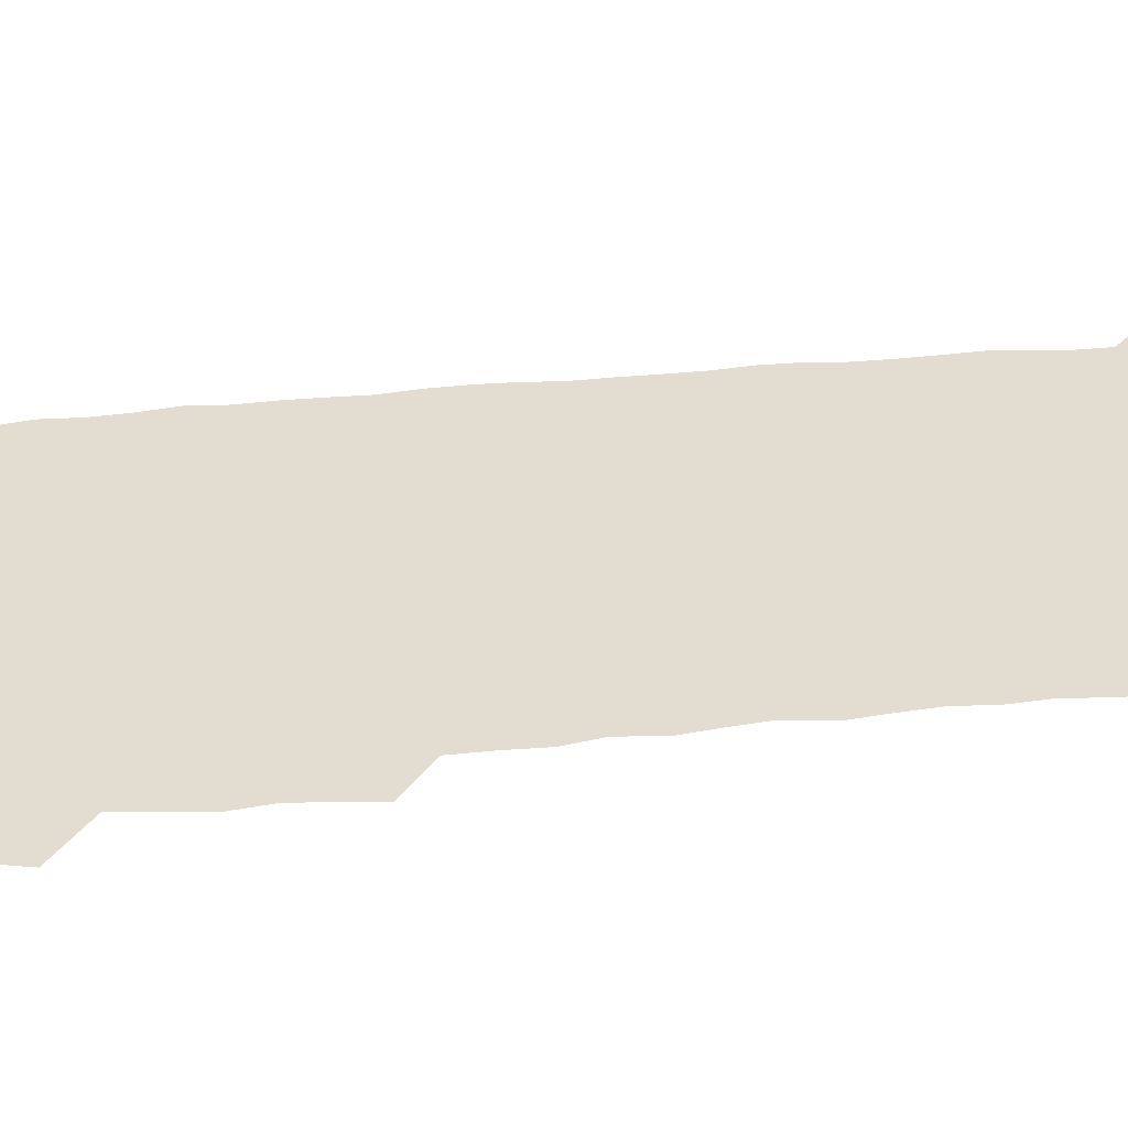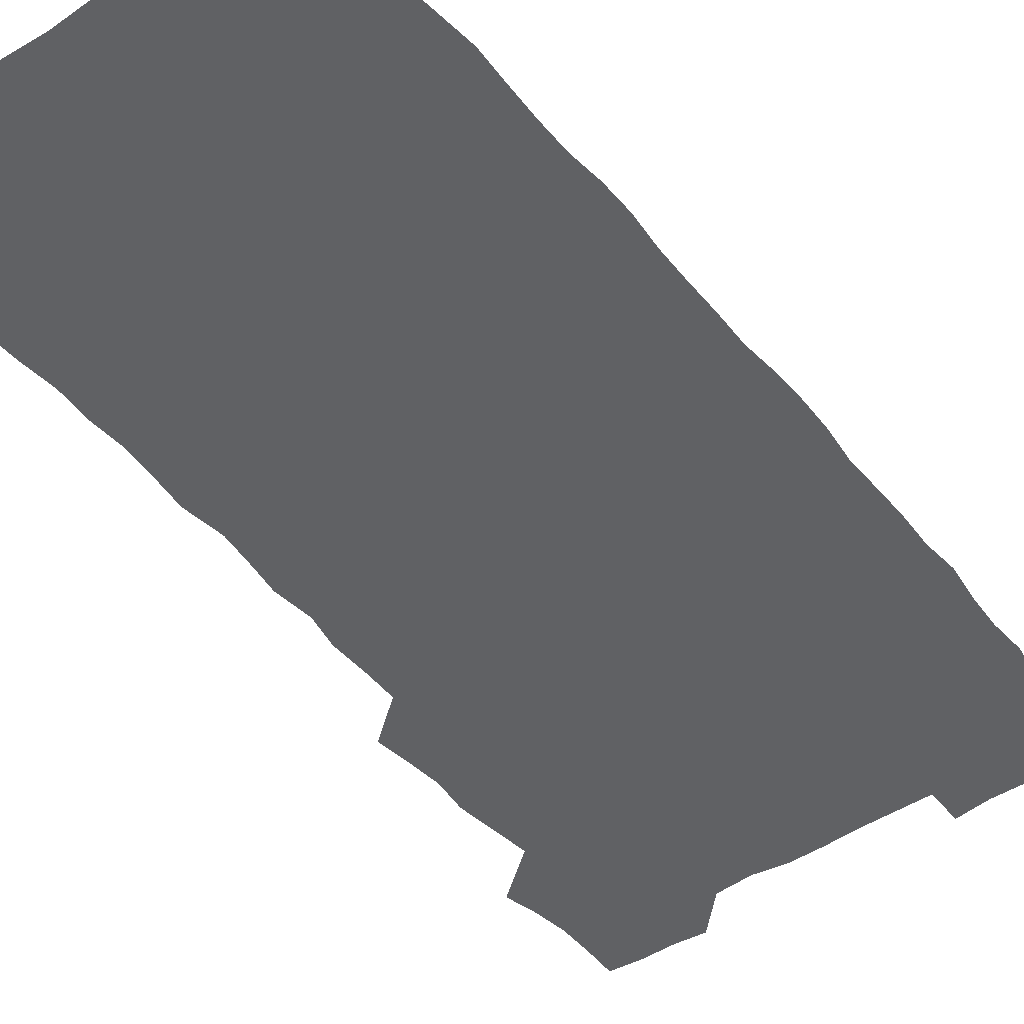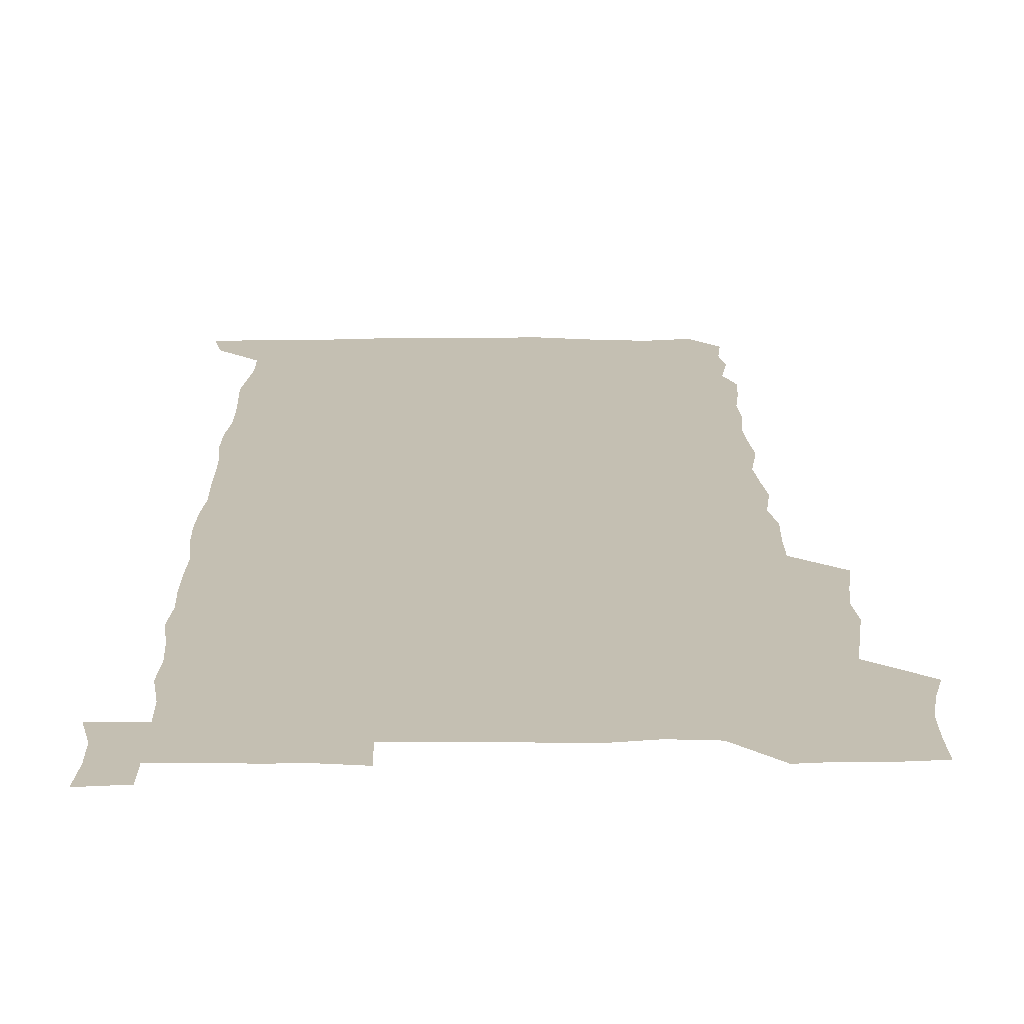
<metadata>
{"format":"obj","ext":"obj","renderer":"f3d","projection":"perspective","resolution":1024,"background":"white","views":[{"elev":35.3,"azim":-98.0,"up":"+Z"},{"elev":-46.9,"azim":36.4,"up":"+Z"},{"elev":17.6,"azim":179.3,"up":"+Z"}]}
</metadata>
<code>
v 460.3 527.7 0
v 463.8 541.2 0
v 466.1 555.8 0
v 466.3 570.6 0
v 465.9 585.9 0
v 474.3 433.3 0
v 476.4 448 0
v 478.2 463.3 0
v 476.6 478.1 0
v 478.8 494 0
v 481.1 510.8 0
v 481.7 525.5 0
v 479.1 540.6 0
v 483.7 554.4 0
v 482 569.7 0
v 480.1 587.1 0
v 493.4 159.8 0
v 495.1 174.4 0
v 493 186.5 0
v 495.8 203.4 0
v 491.3 215.8 0
v 492.1 230.2 0
v 493.9 245.8 0
v 493.2 260.3 0
v 494.6 277.1 0
v 493.6 292.8 0
v 492.3 307.2 0
v 495.1 325.3 0
v 493.7 340.3 0
v 492.1 354.7 0
v 494.2 371.7 0
v 491.7 386.7 0
v 492.4 402.8 0
v 492.4 418.7 0
v 495.5 435.3 0
v 495.1 450.1 0
v 496.6 465.3 0
v 496.3 480.1 0
v 495.7 495 0
v 497.5 510.6 0
v 497.3 525.4 0
v 498.1 540 0
v 497.2 555.1 0
v 496 570.5 0
v 494.6 586.9 0
v 504.7 147.1 0
v 510.6 165 0
v 513.9 180.9 0
v 511.6 193.7 0
v 512.7 208.8 0
v 512.6 223.6 0
v 514.5 239.8 0
v 514.7 254.9 0
v 514.1 269.5 0
v 512.8 283.6 0
v 512.5 298.5 0
v 509.9 312.5 0
v 511 328.4 0
v 511.6 344.1 0
v 511.2 359.3 0
v 511.5 374.8 0
v 512.6 390.7 0
v 512.8 405.7 0
v 509.9 420.3 0
v 511.3 435.9 0
v 512.4 451.3 0
v 512.2 465.8 0
v 510.4 480.5 0
v 512.2 495.6 0
v 512.5 510.5 0
v 513.1 525.1 0
v 512.6 540 0
v 511.6 555.1 0
v 510.2 570.3 0
v 508.1 588.2 0
v 520.5 149.8 0
v 525 165.8 0
v 528.7 183.4 0
v 527.2 196.1 0
v 528.6 212 0
v 529.3 227.4 0
v 529.4 242.1 0
v 529.5 257.1 0
v 529.2 271.8 0
v 528.6 286.4 0
v 528.1 301.1 0
v 528.1 316.3 0
v 528.3 331.5 0
v 528.1 346.4 0
v 527.5 361.2 0
v 527.4 376.3 0
v 527.6 391.5 0
v 527.4 406.5 0
v 526.8 421.4 0
v 527 436.5 0
v 526.3 451.2 0
v 526.6 466.1 0
v 528.9 481.4 0
v 527.8 495.9 0
v 527.7 510.5 0
v 527.6 525.1 0
v 527.9 539.5 0
v 526.7 554.6 0
v 523.8 572 0
v 535.6 149.1 0
v 540.3 166.9 0
v 542.3 183.3 0
v 544.5 200.4 0
v 544.3 214.6 0
v 544.4 229.2 0
v 544.2 243.6 0
v 543.7 258 0
v 543.3 272.5 0
v 543.3 287.5 0
v 543 302.3 0
v 543.4 317.8 0
v 542.7 332 0
v 542.6 346.9 0
v 542.3 361.7 0
v 542.9 377.4 0
v 542.1 391.7 0
v 543.4 407.7 0
v 542.6 422.1 0
v 542.8 437.1 0
v 543.1 452 0
v 543 466.7 0
v 542.7 481.4 0
v 542.5 496 0
v 542.6 510.5 0
v 542.1 525 0
v 543.3 538.9 0
v 541.2 555.2 0
v 539.9 570.8 0
v 550.7 146.5 0
v 554.4 164.7 0
v 557.1 184.5 0
v 558.6 201.4 0
v 558.5 215 0
v 558.8 230.1 0
v 558.2 243.9 0
v 558.2 258.7 0
v 558 273.3 0
v 557.5 287.7 0
v 557.8 303.2 0
v 557.2 317.4 0
v 557.4 332.5 0
v 557.2 347.3 0
v 556.4 361.2 0
v 557.2 377.4 0
v 557 392.1 0
v 557.6 407.5 0
v 557.3 422.2 0
v 557 436.8 0
v 557.4 451.9 0
v 557.4 466.5 0
v 557.2 481.3 0
v 557.1 496 0
v 557.2 510.5 0
v 557 525 0
v 557.5 538.9 0
v 556.5 554.2 0
v 554.3 573.1 0
v 565.5 143.9 0
v 570.5 167.5 0
v 571.4 183.1 0
v 572.1 200.1 0
v 573.1 217.2 0
v 573 230.6 0
v 572.5 244.1 0
v 572.4 258.7 0
v 572.4 273.7 0
v 572.2 288.5 0
v 572.1 303.3 0
v 572.2 318.5 0
v 572 333 0
v 571 347 0
v 572.2 363.4 0
v 572.3 378.4 0
v 572.1 392.7 0
v 572.1 407.6 0
v 571.9 422.2 0
v 571.9 437 0
v 572.2 452.1 0
v 571.6 466.7 0
v 571.7 481.3 0
v 572 496 0
v 571.9 510.6 0
v 571.8 525.1 0
v 571.7 539.7 0
v 571.1 555.1 0
v 569.5 572.9 0
v 582.2 144.7 0
v 585.3 167.8 0
v 586.3 184 0
v 586.6 200.2 0
v 586.7 215 0
v 586.8 230.5 0
v 586.8 244.3 0
v 586.7 258.2 0
v 586.9 274.6 0
v 586.5 288.1 0
v 586.5 303.7 0
v 586.5 318.1 0
v 586.7 333.7 0
v 586.4 348.1 0
v 586.5 363.1 0
v 586.3 377.4 0
v 586.6 392.8 0
v 586.4 407.4 0
v 586.4 422.2 0
v 586.3 436.7 0
v 586.3 451.9 0
v 586.5 466.7 0
v 586.4 481.3 0
v 586.4 496 0
v 586.6 510.6 0
v 586.5 525.1 0
v 586.4 539.6 0
v 586 555.1 0
v 585.2 572 0
v 598.9 143.9 0
v 600.1 166.3 0
v 600.8 185.2 0
v 600.9 199.8 0
v 600.8 214.4 0
v 600.4 230.9 0
v 601.2 243.1 0
v 601 257.8 0
v 600.9 274.2 0
v 600.8 288.5 0
v 600.9 302.9 0
v 600.8 317.6 0
v 600.7 334.4 0
v 600.8 347.9 0
v 601 363.6 0
v 600.9 378.2 0
v 601 392.5 0
v 600.9 407.4 0
v 600.9 422 0
v 600.8 436.7 0
v 600.9 452.1 0
v 601 466.6 0
v 600.9 481.3 0
v 600.9 496 0
v 601 510.7 0
v 601.1 525 0
v 601.1 539.1 0
v 600.8 556.1 0
v 600.6 571.9 0
v 615.4 143.8 0
v 615.3 164.2 0
v 615 184.1 0
v 615.2 200.4 0
v 615.2 214 0
v 615 229.1 0
v 615.2 244.6 0
v 615.2 257.8 0
v 615 274.5 0
v 615 288.6 0
v 615.3 302.7 0
v 615.2 318.1 0
v 615.1 333.3 0
v 615.1 349 0
v 615.3 363.2 0
v 615.6 377.4 0
v 615.3 392.8 0
v 615.4 407.2 0
v 615.4 422 0
v 615.2 437.2 0
v 615.4 451.9 0
v 615.4 466.6 0
v 615.5 481.3 0
v 615.9 496.1 0
v 615.6 510.9 0
v 615.7 525.4 0
v 615.6 539.9 0
v 615.8 555 0
v 615.9 571.9 0
v 615.8 588.2 0
v 631.3 145.3 0
v 630.3 168.2 0
v 630.1 182.2 0
v 628.9 200.7 0
v 629.4 214.2 0
v 629.7 228 0
v 629.4 243.7 0
v 629.2 259.1 0
v 629.4 273.6 0
v 629.8 287.5 0
v 629.7 302.6 0
v 629.6 317.8 0
v 629.3 333.5 0
v 629.2 348.7 0
v 629.4 363.2 0
v 629.8 377.5 0
v 629.8 392.4 0
v 629.7 407.3 0
v 630 421.9 0
v 630.7 436.3 0
v 629.9 452 0
v 629.7 466.6 0
v 630.1 481.2 0
v 630.3 496.1 0
v 630.4 510.9 0
v 630.3 525.5 0
v 630.4 540.2 0
v 630.5 554.9 0
v 630.9 570.2 0
v 630.9 586.3 0
v 647.6 146.8 0
v 644.9 167.6 0
v 644.5 182.4 0
v 644.1 197.8 0
v 644.2 212.5 0
v 644.1 227.3 0
v 643.6 243 0
v 645.1 256.5 0
v 644 272.8 0
v 643.2 289 0
v 643.5 303 0
v 644.2 317.1 0
v 644.1 332.4 0
v 645.5 346.5 0
v 644.1 362.5 0
v 644.8 376.8 0
v 645.6 391.3 0
v 644.8 406.8 0
v 644.6 421.7 0
v 644.9 436.6 0
v 644.3 451.7 0
v 645.7 466.3 0
v 644.7 481.3 0
v 645.2 496 0
v 645.3 510.8 0
v 645.4 525.6 0
v 645.3 540.4 0
v 645.4 555.2 0
v 645.6 570 0
v 645.8 586.4 0
v 663 147.6 0
v 658.4 168.4 0
v 658.8 181.3 0
v 659.2 195.3 0
v 658.7 210.9 0
v 658.4 226.3 0
v 658.8 240.7 0
v 659.3 255.4 0
v 659 271 0
v 659.6 285.7 0
v 659.9 300.4 0
v 658.5 316.3 0
v 660.3 330.2 0
v 660.8 344.9 0
v 658.9 361.5 0
v 660.1 375.8 0
v 660.6 390.6 0
v 659.7 406.1 0
v 659.7 421 0
v 660.6 435.8 0
v 660.3 450.9 0
v 661.5 465.7 0
v 660.5 481 0
v 660.4 495.8 0
v 660.6 510.7 0
v 661.7 525.8 0
v 660.8 540.8 0
v 660.6 555.8 0
v 660.3 570.1 0
v 660.8 585.6 0
v 678.1 147.5 0
v 674 165 0
v 673 178.6 0
v 673.1 193.1 0
v 674.8 206.8 0
v 676.6 220.7 0
v 676.1 236 0
v 675.8 251.4 0
v 676 266.6 0
v 677.8 281 0
v 678.2 295.8 0
v 677.1 311.7 0
v 677.1 327.1 0
v 677.4 342.4 0
v 677.2 358.2 0
v 678.7 373.1 0
v 679.3 387.9 0
v 679.1 403.1 0
v 677.6 419 0
v 678.2 434.3 0
v 678.6 449.6 0
v 678.1 464.9 0
v 679.6 479.9 0
v 677.8 495.4 0
v 677.1 510.6 0
v 678.2 525.7 0
v 675.9 541.6 0
v 675.8 556.8 0
v 675.3 570.6 0
v 675.7 585.4 0
v 676 599.9 0
v 691.5 148.1 0
v 688.3 163.1 0
v 694.2 556.4 0
v 690.8 571.4 0
v 690.7 585.8 0
v 692 601.5 0
f 11 12 1
f 1 12 2
f 12 13 2
f 2 13 3
f 13 14 3
f 3 14 4
f 14 15 4
f 4 15 5
f 15 16 5
f 34 35 6
f 6 35 7
f 35 36 7
f 7 36 8
f 36 37 8
f 8 37 9
f 37 38 9
f 9 38 10
f 38 39 10
f 10 39 11
f 39 40 11
f 11 40 12
f 40 41 12
f 12 41 13
f 41 42 13
f 13 42 14
f 42 43 14
f 14 43 15
f 43 44 15
f 15 44 16
f 44 45 16
f 46 47 17
f 17 47 18
f 47 48 18
f 18 48 19
f 48 49 19
f 19 49 20
f 49 50 20
f 20 50 21
f 50 51 21
f 21 51 22
f 51 52 22
f 22 52 23
f 52 53 23
f 23 53 24
f 53 54 24
f 24 54 25
f 54 55 25
f 25 55 26
f 55 56 26
f 26 56 27
f 56 57 27
f 27 57 28
f 57 58 28
f 28 58 29
f 58 59 29
f 29 59 30
f 59 60 30
f 30 60 31
f 60 61 31
f 31 61 32
f 61 62 32
f 32 62 33
f 62 63 33
f 33 63 34
f 63 64 34
f 34 64 35
f 64 65 35
f 35 65 36
f 65 66 36
f 36 66 37
f 66 67 37
f 37 67 38
f 67 68 38
f 38 68 39
f 68 69 39
f 39 69 40
f 69 70 40
f 40 70 41
f 70 71 41
f 41 71 42
f 71 72 42
f 42 72 43
f 72 73 43
f 43 73 44
f 73 74 44
f 44 74 45
f 74 75 45
f 46 76 47
f 76 77 47
f 47 77 48
f 77 78 48
f 48 78 49
f 78 79 49
f 49 79 50
f 79 80 50
f 50 80 51
f 80 81 51
f 51 81 52
f 81 82 52
f 52 82 53
f 82 83 53
f 53 83 54
f 83 84 54
f 54 84 55
f 84 85 55
f 55 85 56
f 85 86 56
f 56 86 57
f 86 87 57
f 57 87 58
f 87 88 58
f 58 88 59
f 88 89 59
f 59 89 60
f 89 90 60
f 60 90 61
f 90 91 61
f 61 91 62
f 91 92 62
f 62 92 63
f 92 93 63
f 63 93 64
f 93 94 64
f 64 94 65
f 94 95 65
f 65 95 66
f 95 96 66
f 66 96 67
f 96 97 67
f 67 97 68
f 97 98 68
f 68 98 69
f 98 99 69
f 69 99 70
f 99 100 70
f 70 100 71
f 100 101 71
f 71 101 72
f 101 102 72
f 72 102 73
f 102 103 73
f 73 103 74
f 103 104 74
f 74 104 75
f 76 105 77
f 105 106 77
f 77 106 78
f 106 107 78
f 78 107 79
f 107 108 79
f 79 108 80
f 108 109 80
f 80 109 81
f 109 110 81
f 81 110 82
f 110 111 82
f 82 111 83
f 111 112 83
f 83 112 84
f 112 113 84
f 84 113 85
f 113 114 85
f 85 114 86
f 114 115 86
f 86 115 87
f 115 116 87
f 87 116 88
f 116 117 88
f 88 117 89
f 117 118 89
f 89 118 90
f 118 119 90
f 90 119 91
f 119 120 91
f 91 120 92
f 120 121 92
f 92 121 93
f 121 122 93
f 93 122 94
f 122 123 94
f 94 123 95
f 123 124 95
f 95 124 96
f 124 125 96
f 96 125 97
f 125 126 97
f 97 126 98
f 126 127 98
f 98 127 99
f 127 128 99
f 99 128 100
f 128 129 100
f 100 129 101
f 129 130 101
f 101 130 102
f 130 131 102
f 102 131 103
f 131 132 103
f 103 132 104
f 132 133 104
f 105 134 106
f 134 135 106
f 106 135 107
f 135 136 107
f 107 136 108
f 136 137 108
f 108 137 109
f 137 138 109
f 109 138 110
f 138 139 110
f 110 139 111
f 139 140 111
f 111 140 112
f 140 141 112
f 112 141 113
f 141 142 113
f 113 142 114
f 142 143 114
f 114 143 115
f 143 144 115
f 115 144 116
f 144 145 116
f 116 145 117
f 145 146 117
f 117 146 118
f 146 147 118
f 118 147 119
f 147 148 119
f 119 148 120
f 148 149 120
f 120 149 121
f 149 150 121
f 121 150 122
f 150 151 122
f 122 151 123
f 151 152 123
f 123 152 124
f 152 153 124
f 124 153 125
f 153 154 125
f 125 154 126
f 154 155 126
f 126 155 127
f 155 156 127
f 127 156 128
f 156 157 128
f 128 157 129
f 157 158 129
f 129 158 130
f 158 159 130
f 130 159 131
f 159 160 131
f 131 160 132
f 160 161 132
f 132 161 133
f 161 162 133
f 134 163 135
f 163 164 135
f 135 164 136
f 164 165 136
f 136 165 137
f 165 166 137
f 137 166 138
f 166 167 138
f 138 167 139
f 167 168 139
f 139 168 140
f 168 169 140
f 140 169 141
f 169 170 141
f 141 170 142
f 170 171 142
f 142 171 143
f 171 172 143
f 143 172 144
f 172 173 144
f 144 173 145
f 173 174 145
f 145 174 146
f 174 175 146
f 146 175 147
f 175 176 147
f 147 176 148
f 176 177 148
f 148 177 149
f 177 178 149
f 149 178 150
f 178 179 150
f 150 179 151
f 179 180 151
f 151 180 152
f 180 181 152
f 152 181 153
f 181 182 153
f 153 182 154
f 182 183 154
f 154 183 155
f 183 184 155
f 155 184 156
f 184 185 156
f 156 185 157
f 185 186 157
f 157 186 158
f 186 187 158
f 158 187 159
f 187 188 159
f 159 188 160
f 188 189 160
f 160 189 161
f 189 190 161
f 161 190 162
f 190 191 162
f 163 192 164
f 192 193 164
f 164 193 165
f 193 194 165
f 165 194 166
f 194 195 166
f 166 195 167
f 195 196 167
f 167 196 168
f 196 197 168
f 168 197 169
f 197 198 169
f 169 198 170
f 198 199 170
f 170 199 171
f 199 200 171
f 171 200 172
f 200 201 172
f 172 201 173
f 201 202 173
f 173 202 174
f 202 203 174
f 174 203 175
f 203 204 175
f 175 204 176
f 204 205 176
f 176 205 177
f 205 206 177
f 177 206 178
f 206 207 178
f 178 207 179
f 207 208 179
f 179 208 180
f 208 209 180
f 180 209 181
f 209 210 181
f 181 210 182
f 210 211 182
f 182 211 183
f 211 212 183
f 183 212 184
f 212 213 184
f 184 213 185
f 213 214 185
f 185 214 186
f 214 215 186
f 186 215 187
f 215 216 187
f 187 216 188
f 216 217 188
f 188 217 189
f 217 218 189
f 189 218 190
f 218 219 190
f 190 219 191
f 219 220 191
f 192 221 193
f 221 222 193
f 193 222 194
f 222 223 194
f 194 223 195
f 223 224 195
f 195 224 196
f 224 225 196
f 196 225 197
f 225 226 197
f 197 226 198
f 226 227 198
f 198 227 199
f 227 228 199
f 199 228 200
f 228 229 200
f 200 229 201
f 229 230 201
f 201 230 202
f 230 231 202
f 202 231 203
f 231 232 203
f 203 232 204
f 232 233 204
f 204 233 205
f 233 234 205
f 205 234 206
f 234 235 206
f 206 235 207
f 235 236 207
f 207 236 208
f 236 237 208
f 208 237 209
f 237 238 209
f 209 238 210
f 238 239 210
f 210 239 211
f 239 240 211
f 211 240 212
f 240 241 212
f 212 241 213
f 241 242 213
f 213 242 214
f 242 243 214
f 214 243 215
f 243 244 215
f 215 244 216
f 244 245 216
f 216 245 217
f 245 246 217
f 217 246 218
f 246 247 218
f 218 247 219
f 247 248 219
f 219 248 220
f 248 249 220
f 221 250 222
f 250 251 222
f 222 251 223
f 251 252 223
f 223 252 224
f 252 253 224
f 224 253 225
f 253 254 225
f 225 254 226
f 254 255 226
f 226 255 227
f 255 256 227
f 227 256 228
f 256 257 228
f 228 257 229
f 257 258 229
f 229 258 230
f 258 259 230
f 230 259 231
f 259 260 231
f 231 260 232
f 260 261 232
f 232 261 233
f 261 262 233
f 233 262 234
f 262 263 234
f 234 263 235
f 263 264 235
f 235 264 236
f 264 265 236
f 236 265 237
f 265 266 237
f 237 266 238
f 266 267 238
f 238 267 239
f 267 268 239
f 239 268 240
f 268 269 240
f 240 269 241
f 269 270 241
f 241 270 242
f 270 271 242
f 242 271 243
f 271 272 243
f 243 272 244
f 272 273 244
f 244 273 245
f 273 274 245
f 245 274 246
f 274 275 246
f 246 275 247
f 275 276 247
f 247 276 248
f 276 277 248
f 248 277 249
f 277 278 249
f 250 280 251
f 280 281 251
f 251 281 252
f 281 282 252
f 252 282 253
f 282 283 253
f 253 283 254
f 283 284 254
f 254 284 255
f 284 285 255
f 255 285 256
f 285 286 256
f 256 286 257
f 286 287 257
f 257 287 258
f 287 288 258
f 258 288 259
f 288 289 259
f 259 289 260
f 289 290 260
f 260 290 261
f 290 291 261
f 261 291 262
f 291 292 262
f 262 292 263
f 292 293 263
f 263 293 264
f 293 294 264
f 264 294 265
f 294 295 265
f 265 295 266
f 295 296 266
f 266 296 267
f 296 297 267
f 267 297 268
f 297 298 268
f 268 298 269
f 298 299 269
f 269 299 270
f 299 300 270
f 270 300 271
f 300 301 271
f 271 301 272
f 301 302 272
f 272 302 273
f 302 303 273
f 273 303 274
f 303 304 274
f 274 304 275
f 304 305 275
f 275 305 276
f 305 306 276
f 276 306 277
f 306 307 277
f 277 307 278
f 307 308 278
f 278 308 279
f 308 309 279
f 280 310 281
f 310 311 281
f 281 311 282
f 311 312 282
f 282 312 283
f 312 313 283
f 283 313 284
f 313 314 284
f 284 314 285
f 314 315 285
f 285 315 286
f 315 316 286
f 286 316 287
f 316 317 287
f 287 317 288
f 317 318 288
f 288 318 289
f 318 319 289
f 289 319 290
f 319 320 290
f 290 320 291
f 320 321 291
f 291 321 292
f 321 322 292
f 292 322 293
f 322 323 293
f 293 323 294
f 323 324 294
f 294 324 295
f 324 325 295
f 295 325 296
f 325 326 296
f 296 326 297
f 326 327 297
f 297 327 298
f 327 328 298
f 298 328 299
f 328 329 299
f 299 329 300
f 329 330 300
f 300 330 301
f 330 331 301
f 301 331 302
f 331 332 302
f 302 332 303
f 332 333 303
f 303 333 304
f 333 334 304
f 304 334 305
f 334 335 305
f 305 335 306
f 335 336 306
f 306 336 307
f 336 337 307
f 307 337 308
f 337 338 308
f 308 338 309
f 338 339 309
f 310 340 311
f 340 341 311
f 311 341 312
f 341 342 312
f 312 342 313
f 342 343 313
f 313 343 314
f 343 344 314
f 314 344 315
f 344 345 315
f 315 345 316
f 345 346 316
f 316 346 317
f 346 347 317
f 317 347 318
f 347 348 318
f 318 348 319
f 348 349 319
f 319 349 320
f 349 350 320
f 320 350 321
f 350 351 321
f 321 351 322
f 351 352 322
f 322 352 323
f 352 353 323
f 323 353 324
f 353 354 324
f 324 354 325
f 354 355 325
f 325 355 326
f 355 356 326
f 326 356 327
f 356 357 327
f 327 357 328
f 357 358 328
f 328 358 329
f 358 359 329
f 329 359 330
f 359 360 330
f 330 360 331
f 360 361 331
f 331 361 332
f 361 362 332
f 332 362 333
f 362 363 333
f 333 363 334
f 363 364 334
f 334 364 335
f 364 365 335
f 335 365 336
f 365 366 336
f 336 366 337
f 366 367 337
f 337 367 338
f 367 368 338
f 338 368 339
f 368 369 339
f 340 370 341
f 370 371 341
f 341 371 342
f 371 372 342
f 342 372 343
f 372 373 343
f 343 373 344
f 373 374 344
f 344 374 345
f 374 375 345
f 345 375 346
f 375 376 346
f 346 376 347
f 376 377 347
f 347 377 348
f 377 378 348
f 348 378 349
f 378 379 349
f 349 379 350
f 379 380 350
f 350 380 351
f 380 381 351
f 351 381 352
f 381 382 352
f 352 382 353
f 382 383 353
f 353 383 354
f 383 384 354
f 354 384 355
f 384 385 355
f 355 385 356
f 385 386 356
f 356 386 357
f 386 387 357
f 357 387 358
f 387 388 358
f 358 388 359
f 388 389 359
f 359 389 360
f 389 390 360
f 360 390 361
f 390 391 361
f 361 391 362
f 391 392 362
f 362 392 363
f 392 393 363
f 363 393 364
f 393 394 364
f 364 394 365
f 394 395 365
f 365 395 366
f 395 396 366
f 366 396 367
f 396 397 367
f 367 397 368
f 397 398 368
f 368 398 369
f 398 399 369
f 370 401 371
f 401 402 371
f 371 402 372
f 397 403 398
f 403 404 398
f 398 404 399
f 404 405 399
f 399 405 400
f 405 406 400

</code>
